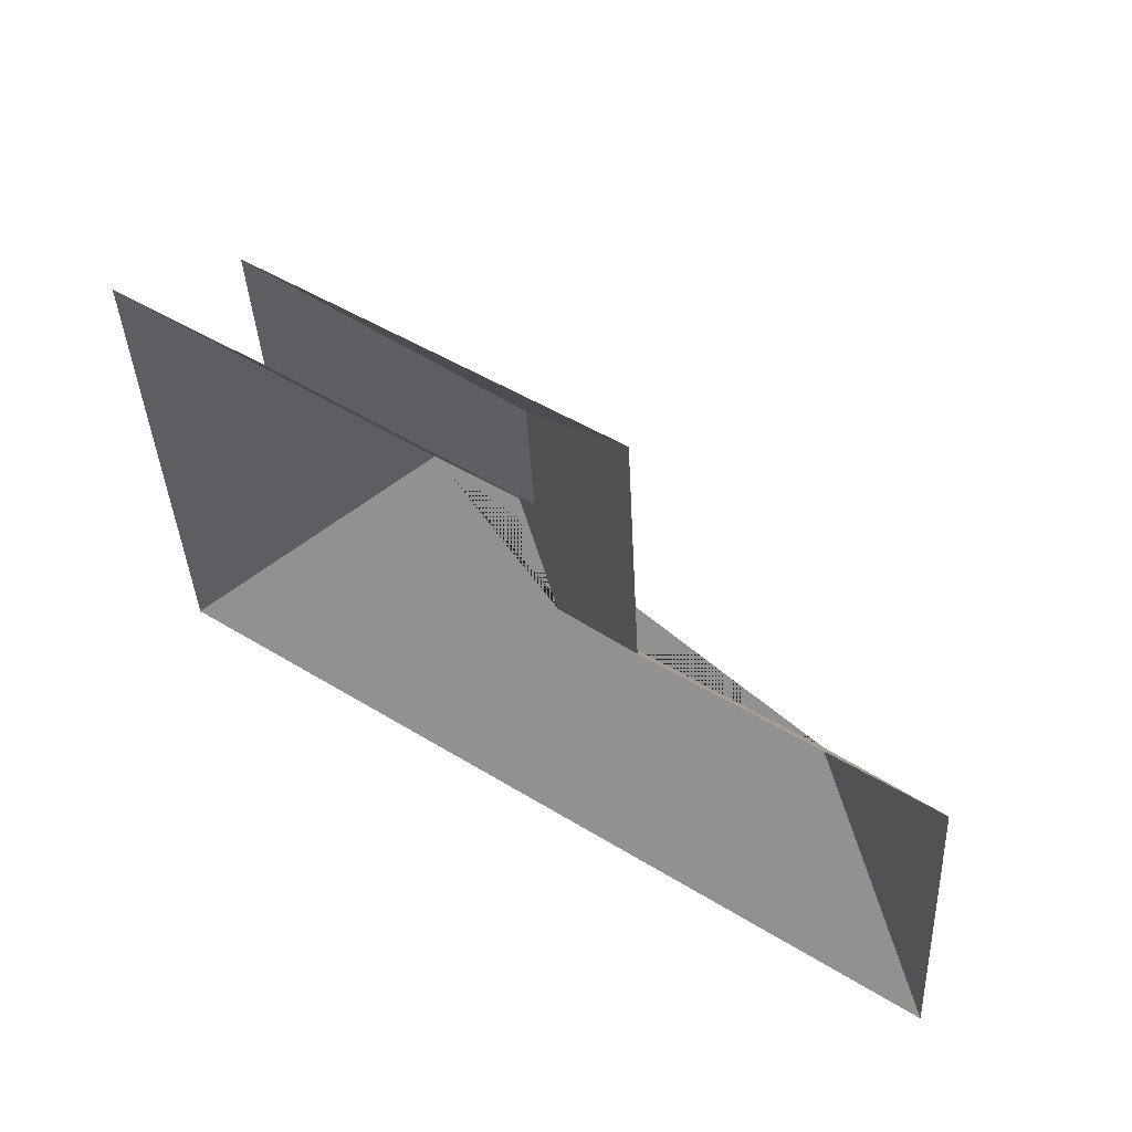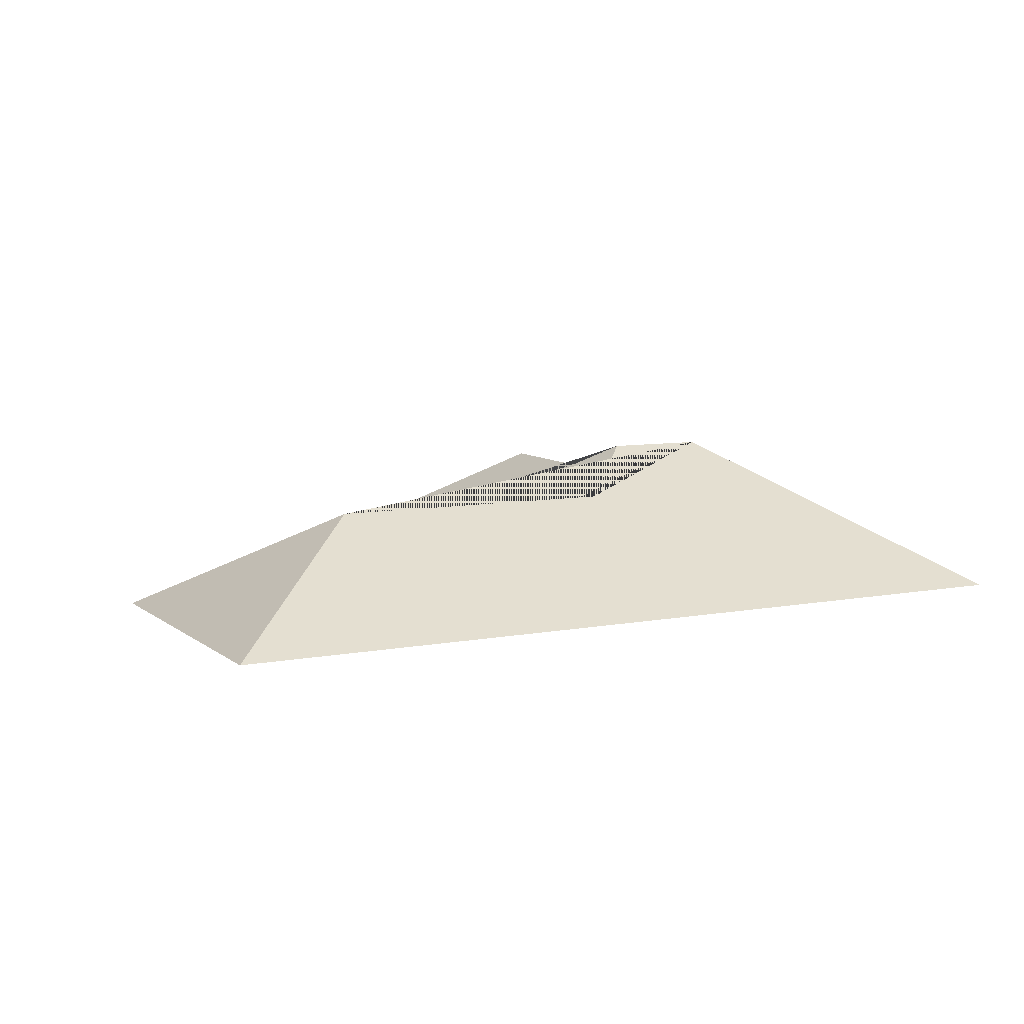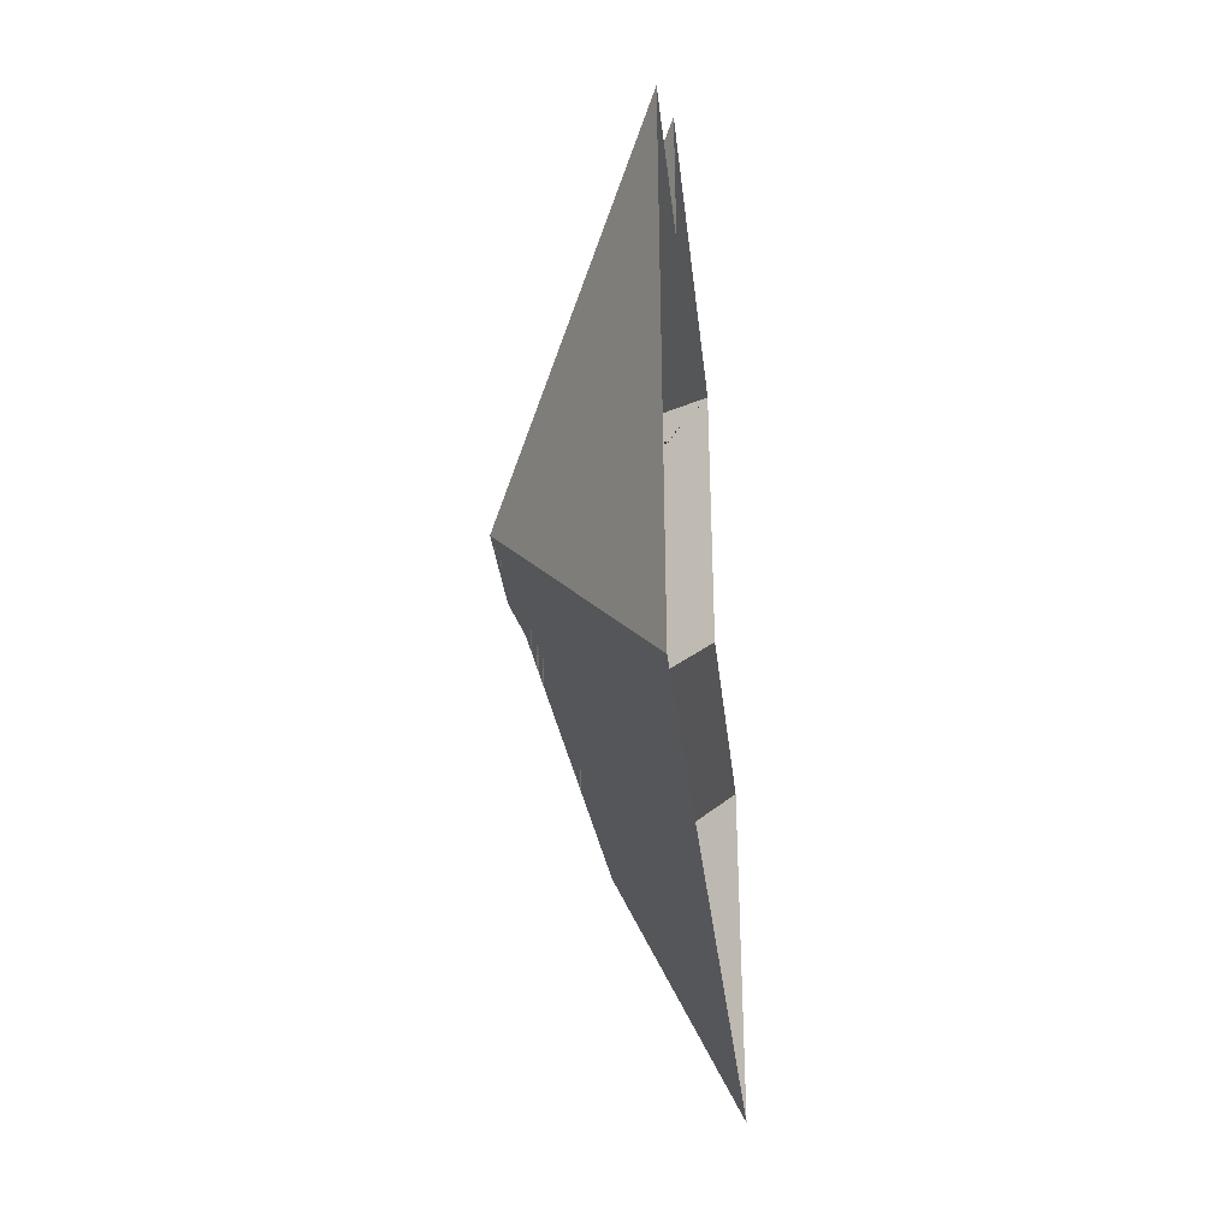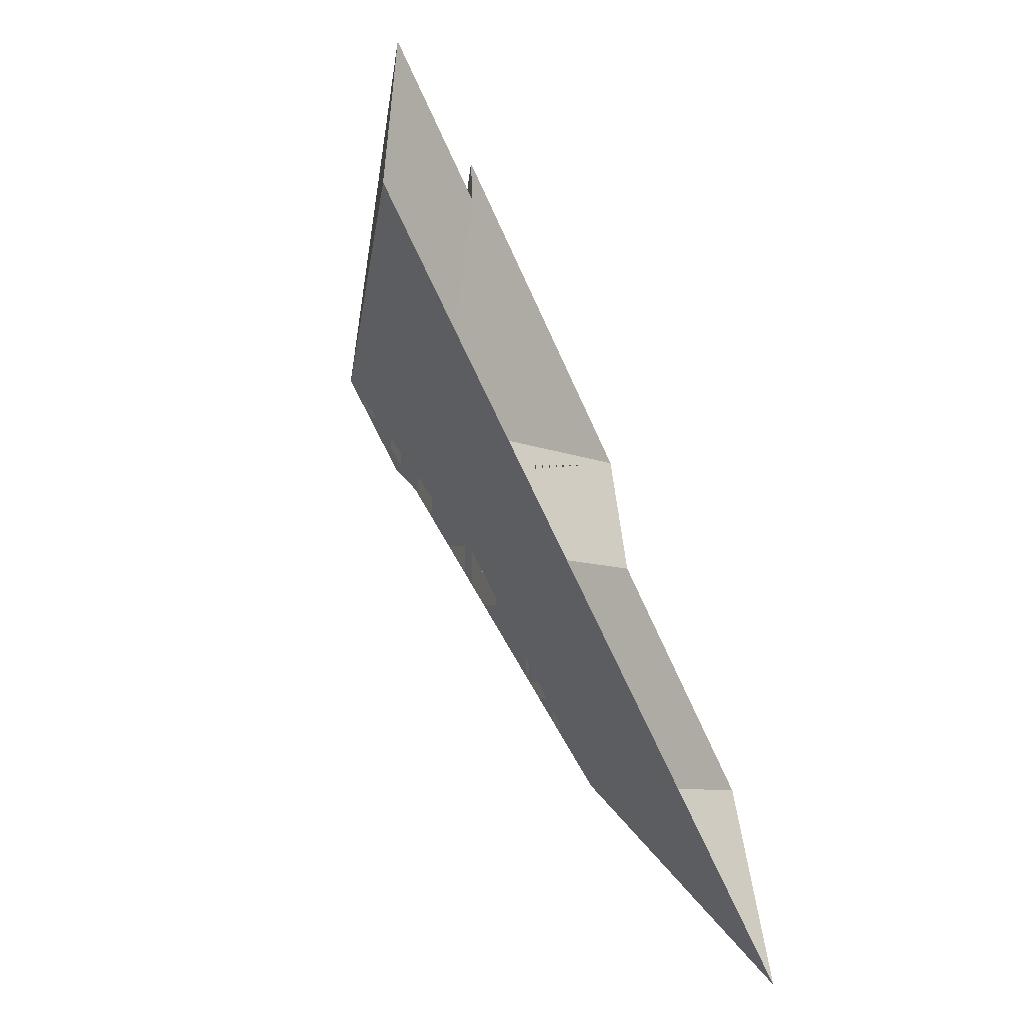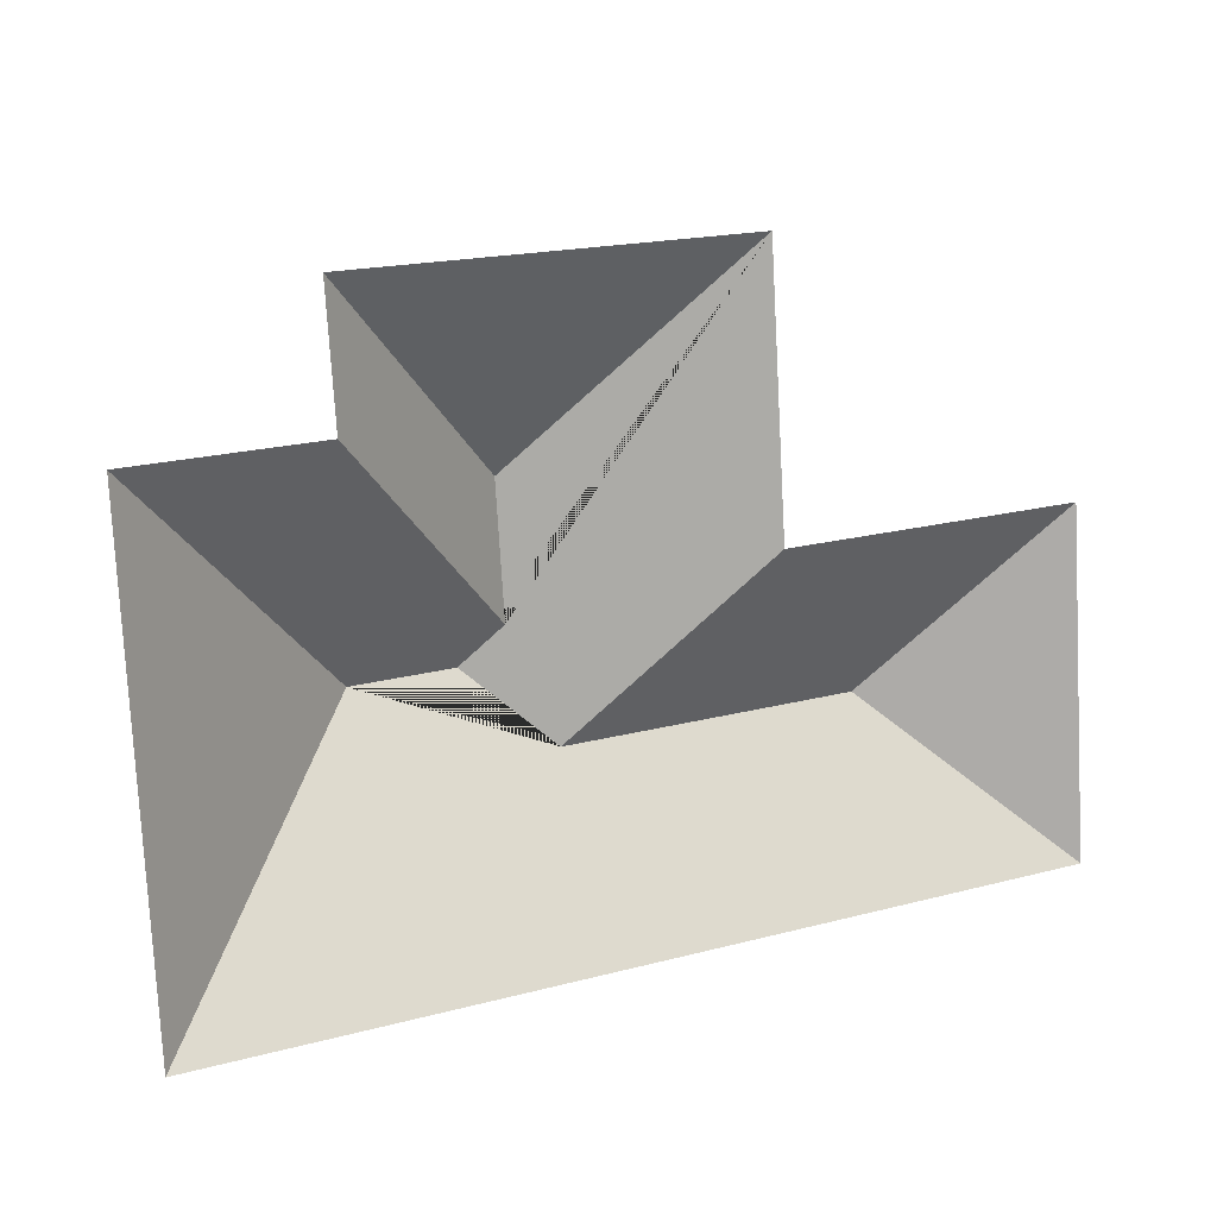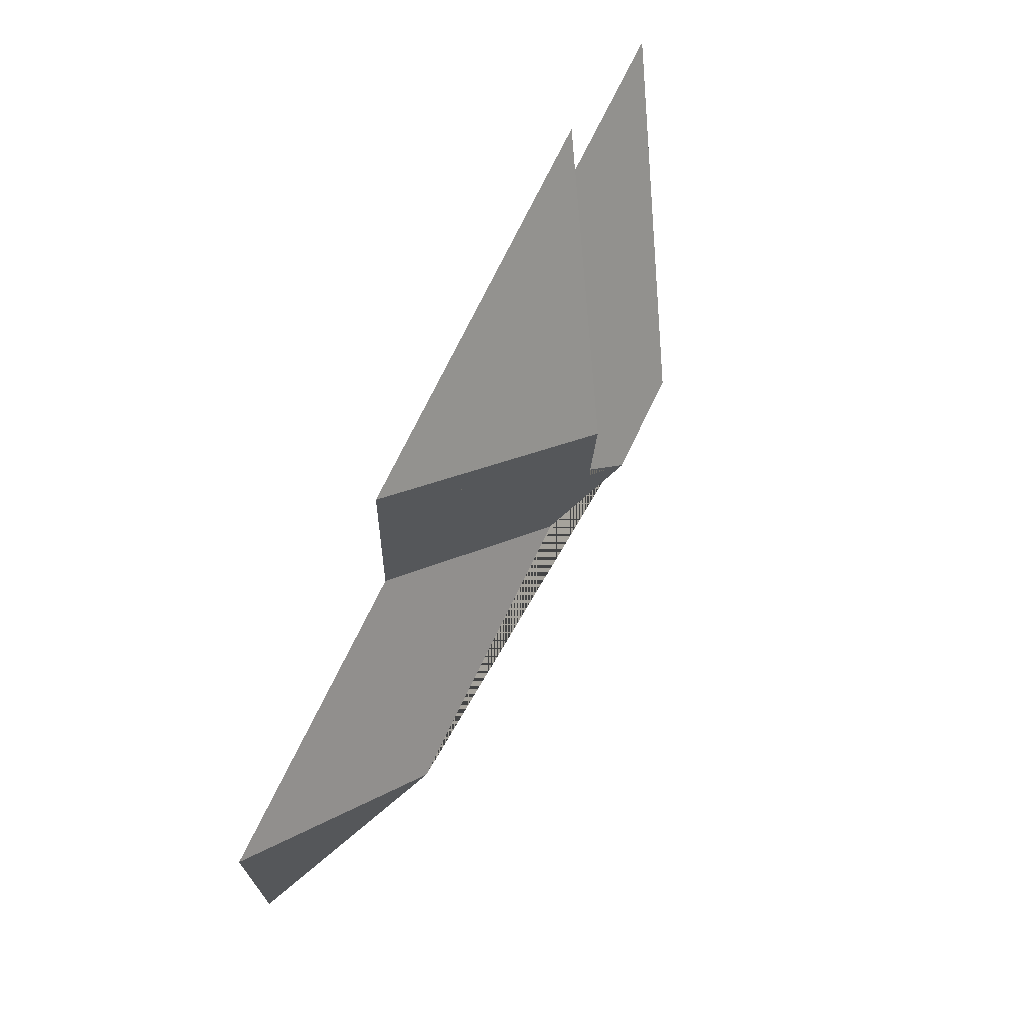
<metadata>
{"format":"obj","ext":"obj","renderer":"f3d","projection":"perspective","resolution":1024,"background":"white","views":[{"elev":52.8,"azim":35.0,"up":"+Z"},{"elev":8.1,"azim":148.8,"up":"+Y"},{"elev":-34.0,"azim":-84.2,"up":"+Z"},{"elev":-67.3,"azim":-66.1,"up":"+Z"},{"elev":11.0,"azim":-27.2,"up":"+Z"},{"elev":76.1,"azim":115.8,"up":"+Z"}]}
</metadata>
<code>
o CG10_500_039067_0046_roof
v 33.35 75 -311
v 20.39 75 -90.54
v 104.1 75 -84.8
v 99.95 75 -26.12
v 132.5 144.9 -191.9
v 180 145 -188.9
v 192.3 134.4 -111.3
v 196.2 134.2 -170.9
v 215.6 124 -220.8
v 289.3 75 -138.7
v 281.9 75 -15.41
v 353.1 124.1 -212.5
v 430.2 75 -129.9
v 439.5 75 -287.1
v 33.35 0 -311
v 20.39 0 -90.54
v 104.1 0 -84.8
v 99.95 0 -26.12
v 281.9 0 -15.41
v 289.3 0 -138.7
v 430.2 0 -129.9
v 439.5 0 -287.1
f 4 11 7
f 10 13 12 9
f 5 6 9 12 14 1
f 4 3 8 7
f 8 6 5 2 3
f 2 1 5
f 11 10 9 6 8 7
f 13 14 12

</code>
